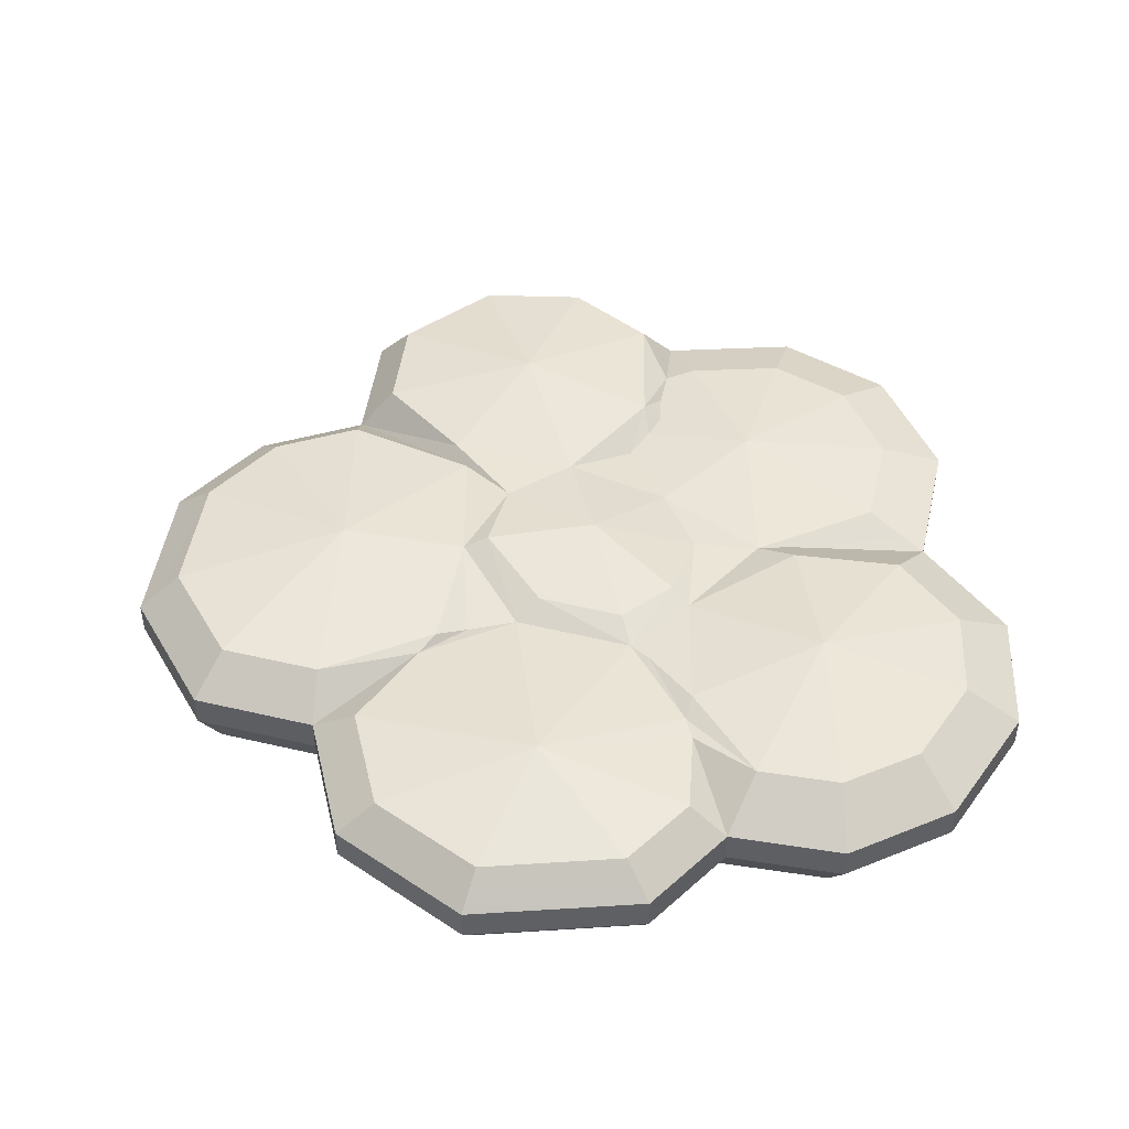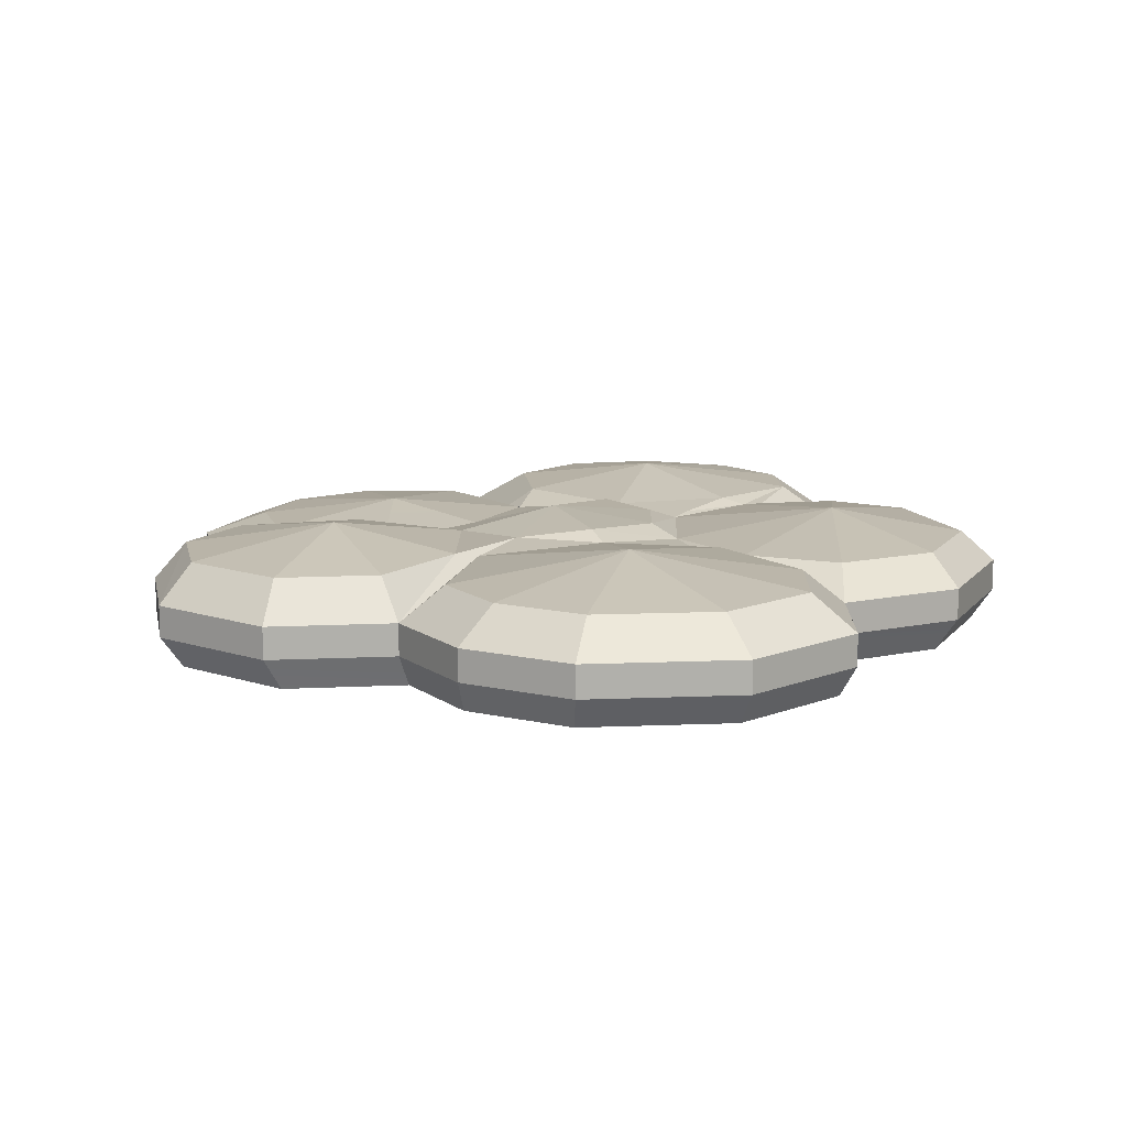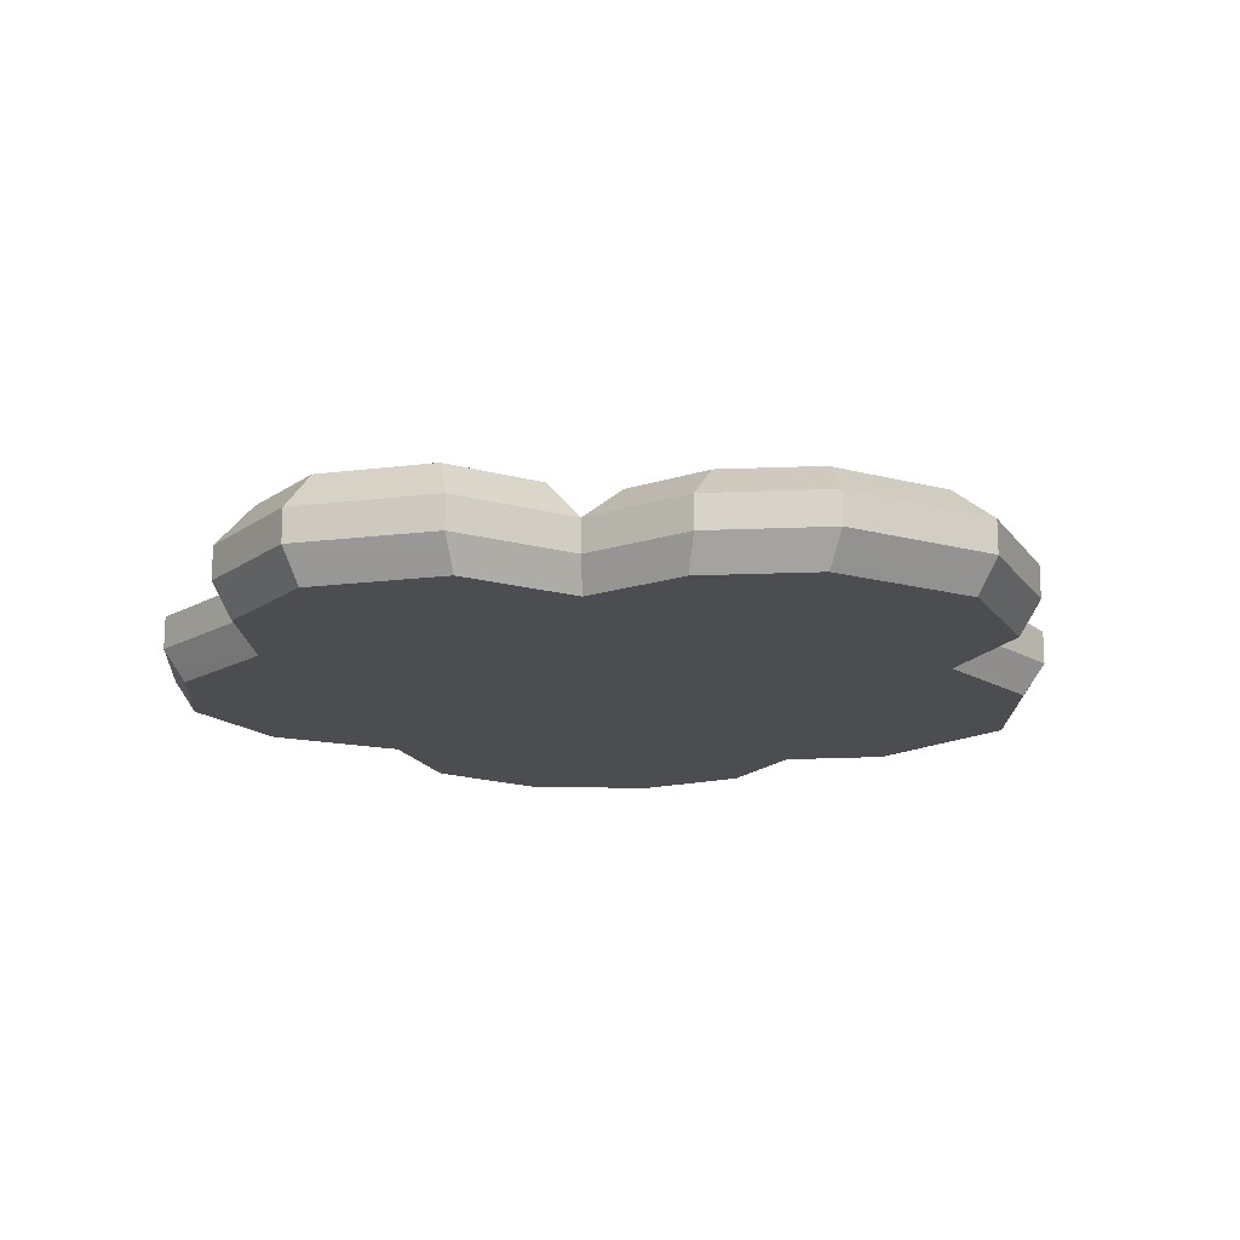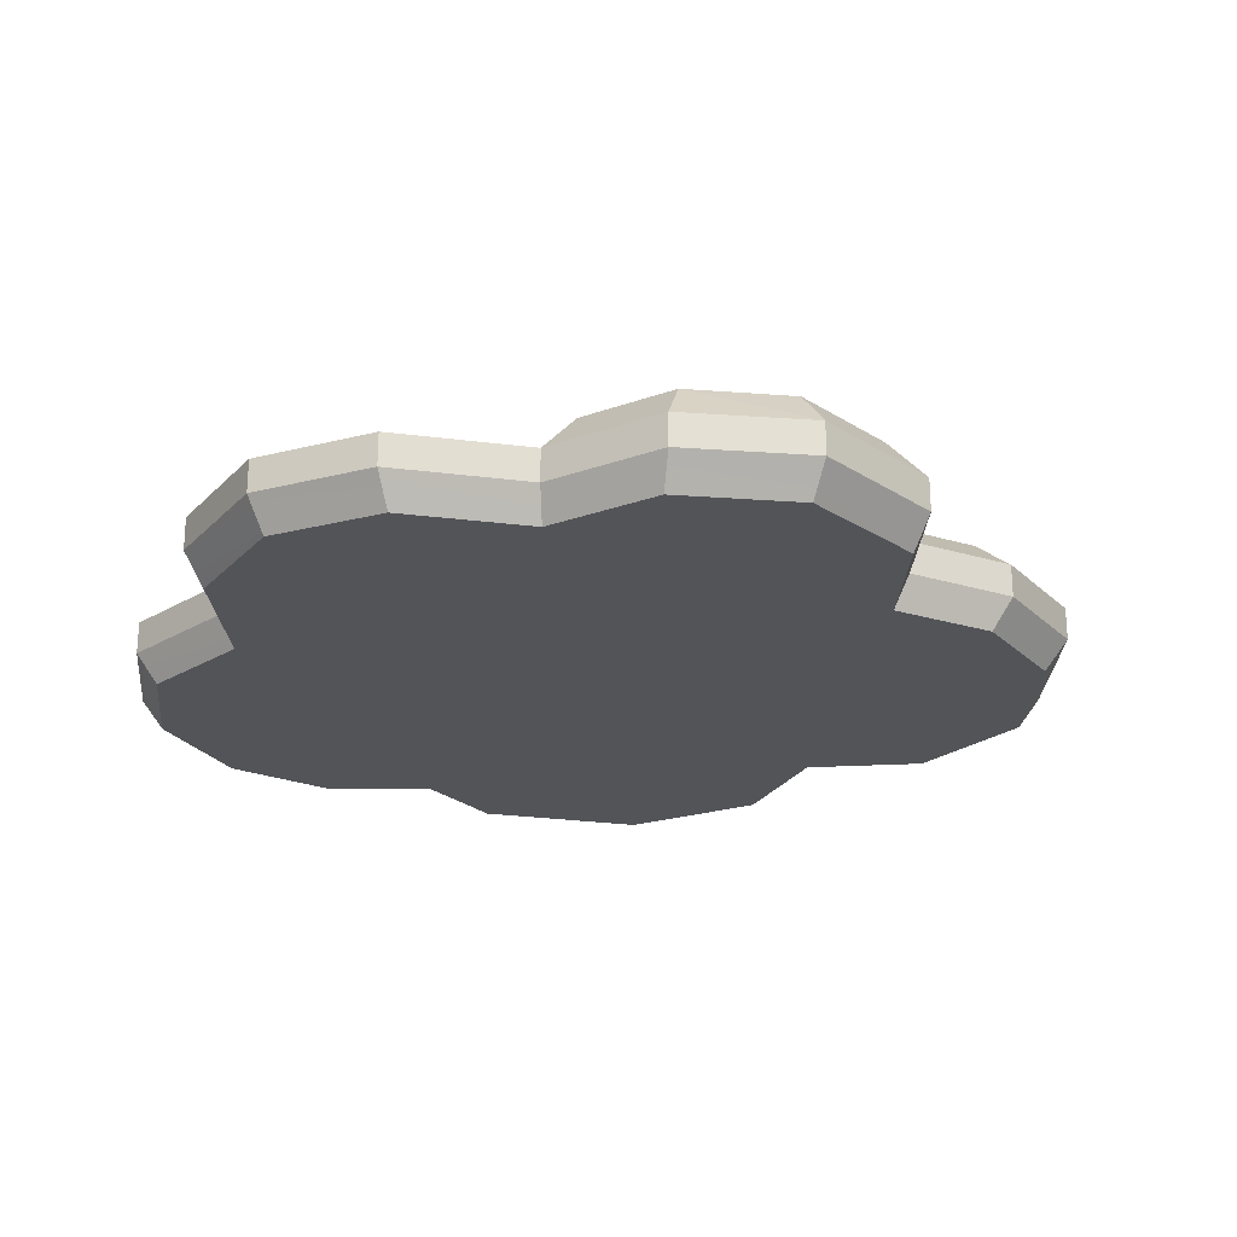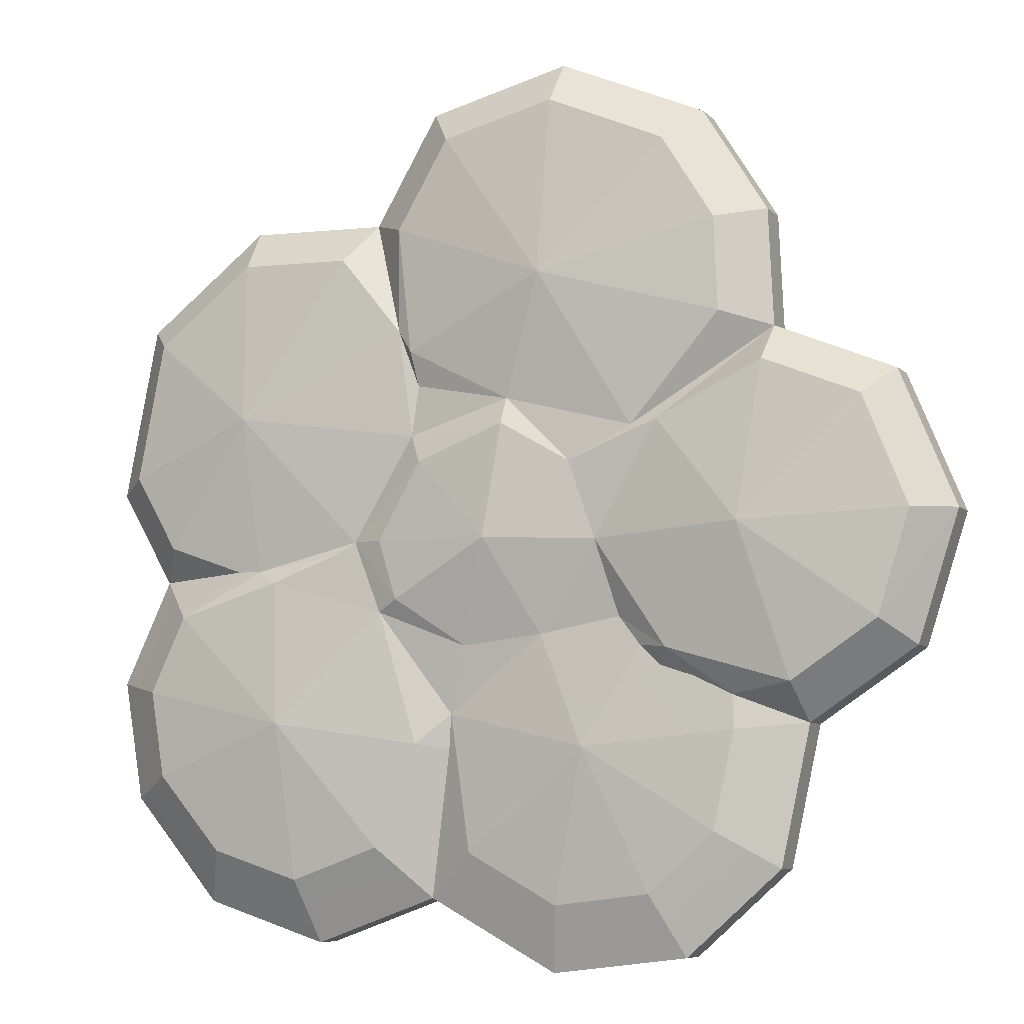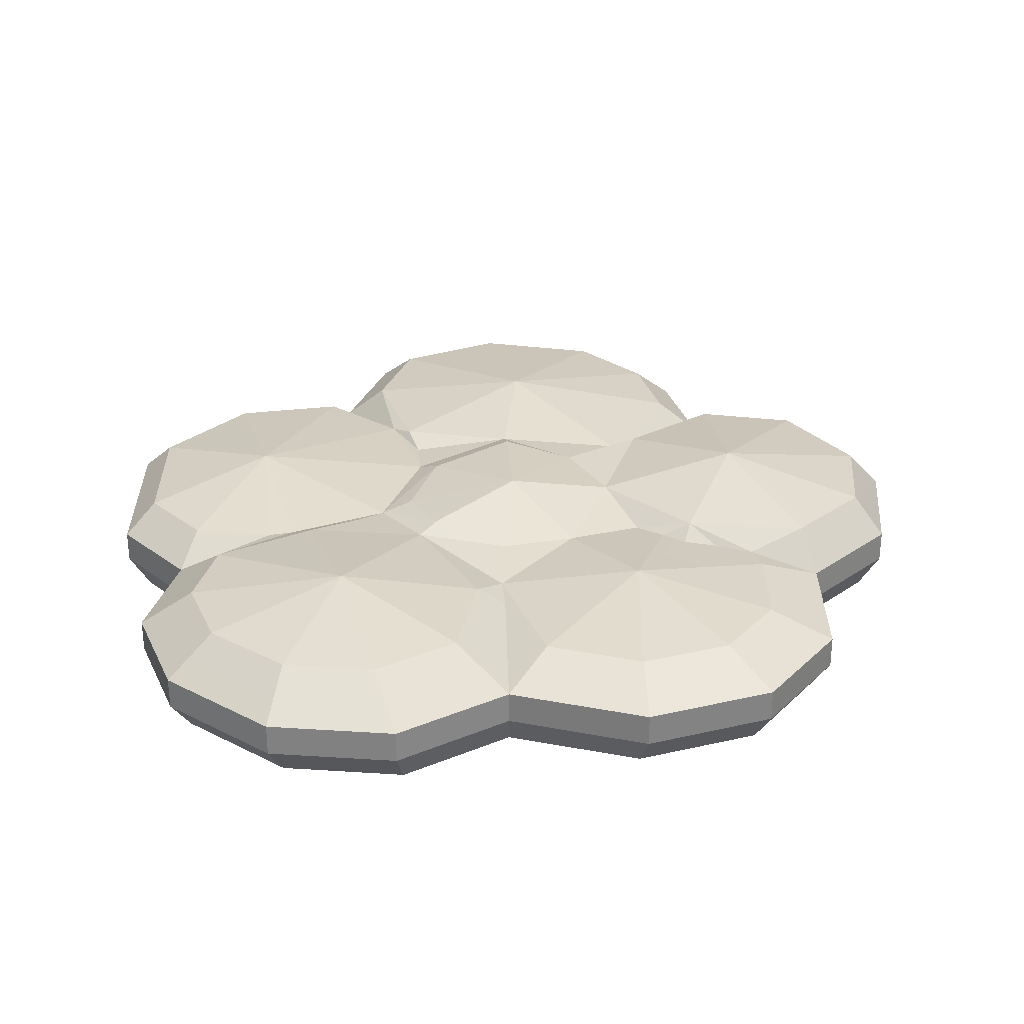
<metadata>
{"format":"obj","ext":"obj","renderer":"f3d","projection":"perspective","resolution":1024,"background":"white","views":[{"elev":46.1,"azim":74.6,"up":"+Y"},{"elev":12.0,"azim":-29.4,"up":"+Y"},{"elev":-15.9,"azim":-53.0,"up":"+Y"},{"elev":-23.2,"azim":-114.9,"up":"+Y"},{"elev":-7.5,"azim":-155.9,"up":"+Z"},{"elev":28.8,"azim":167.8,"up":"+Y"}]}
</metadata>
<code>
o Mesh19_default_group_G_0_skp4F91_1_Model.001
v 1.232 -0.1314 -1.382
v 1.584 -0.003215 -0.97
v 1.584 -0.1314 -0.97
v 1.232 -0.003215 -1.382
v 1.391 0.1451 -0.8871
v 1.137 0.1451 -1.181
v 0.7447 -0.003215 -1.538
v 0.7447 -0.1314 -1.538
v 0.707 -0.2596 -1.46
v 1.169 -0.2596 -1.312
v 1.504 -0.2596 -0.9223
v 1.662 -0.1314 -0.5025
v 1.662 -0.003215 -0.5025
v 1.446 0.1451 -0.5503
v 0.8277 0.2305 -0.691
v 0.785 0.1451 -1.294
v 0.2572 -0.003215 -1.362
v 0.2572 -0.1314 -1.362
v 0.2421 -0.2596 -1.294
v -1.203 -0.2596 -0.681
v 1.577 -0.2596 -0.4774
v 1.393 -0.2596 -0.08785
v 1.466 -0.1314 -0.09288
v 1.466 -0.003215 -0.09288
v 1.305 0.1451 -0.2537
v 0.888 0.1501 -0.1306
v 0.4205 0.1451 -0.2638
v 0.2647 0.1451 -0.774
v 0.4331 0.1451 -1.169
v 0.1516 0.0747 -0.7966
v 0.06112 0.08978 -1.189
v -0.2932 0.08978 -1.382
v -0.2505 -0.003215 -1.636
v -0.2505 -0.1314 -1.636
v -0.2405 -0.2596 -1.553
v -0.7431 -0.2596 -1.493
v -1.092 -0.2596 -1.181
v -1.15 -0.1314 -1.244
v -0.7808 -0.1314 -1.571
v -0.7808 -0.003215 -1.571
v -1.15 -0.003215 -1.244
v -1.266 -0.1314 -0.7162
v -1.593 -0.2596 -0.4221
v -1.537 -0.2596 0.543
v -1.092 -0.2596 0.729
v -1.618 -0.1314 0.5706
v -1.834 -0.1314 0.04535
v -1.741 -0.2596 0.04284
v -1.676 -0.1314 -0.4447
v -1.266 -0.003215 -0.7162
v -0.9216 0.08978 -1.108
v -0.6652 0.08978 -1.337
v -0.429 0.1601 -0.7941
v -1.005 0.08978 -0.7388
v -0.997 0.07972 -0.6106
v -0.8537 0.08978 -0.5402
v -0.7255 0.09983 -0.4975
v -0.6451 0.1023 -0.4196
v -0.7632 0.1551 -0.4347
v -1.241 0.1526 -0.5729
v -1.676 -0.003215 -0.4447
v -1.834 -0.003215 0.04535
v -1.618 -0.003215 0.5706
v -1.15 -0.1314 0.7667
v -1.075 -0.2596 1.154
v -0.8336 -0.2596 1.543
v -1.13 -0.1314 1.217
v -0.8763 -0.1314 1.626
v -0.2857 -0.2596 1.785
v 0.2421 -0.2596 1.656
v -0.3008 -0.1314 1.878
v -0.8763 -0.003215 1.626
v -1.13 -0.003215 1.217
v -1.15 -0.003215 0.7667
v -1.522 0.1526 0.46
v -1.693 0.1526 0.03781
v -1.57 0.1526 -0.3543
v -1.075 0.2481 0.01017
v -0.4843 0.1526 -0.01999
v -0.5571 0.08978 -0.309
v -0.243 0.1049 -0.3668
v 0.1365 0.08978 -0.6609
v 0.06866 0.1199 -0.402
v -0.05197 0.223 0.000112
v -0.3837 0.1652 0.2816
v -0.7356 0.1576 0.4198
v -1.148 0.1526 0.6159
v -0.625 0.135 0.4073
v -0.1274 0.1627 0.538
v -0.1198 0.2004 0.4374
v 0.2421 0.1702 0.3143
v 0.4155 0.1627 0.01519
v 0.3351 0.1803 -0.2185
v 0.5437 0.1174 0.0177
v 0.6342 0.1275 -0.03256
v 0.9684 0.1199 -0.08031
v 1.064 0.1174 -0.0778
v 1.011 0.2004 0.5279
v 0.2974 0.1174 0.4249
v 0.2748 0.1049 0.6234
v 0.2949 0.14 0.7566
v 0.3552 0.1174 0.8446
v 0.609 0.1174 1.156
v 0.511 -0.003215 1.312
v 0.3502 0.135 1.252
v -0.2857 0.2355 1.005
v -0.9769 0.135 0.8144
v -0.9618 0.135 1.174
v -0.7582 0.135 1.501
v -0.3008 -0.003215 1.878
v -0.2983 0.135 1.704
v 0.1466 0.135 1.596
v 0.2572 -0.003215 1.742
v 0.2572 -0.1314 1.742
v 0.4834 -0.2596 1.247
v 0.511 -0.1314 1.312
v 1.004 -0.2596 1.264
v 1.469 -0.2596 0.9124
v 1.059 -0.1314 1.332
v 1.059 -0.003215 1.332
v 1.546 -0.1314 0.9602
v 1.597 -0.2596 0.264
v 1.682 -0.1314 0.2791
v 1.682 -0.003215 0.2791
v 1.546 0.1174 0.3294
v 1.376 0.1174 0.03278
v 1.438 0.1174 0.8747
v 1.049 0.1174 1.171
v 1.546 -0.003215 0.9602
g Mesh19_default_group_G_0_skp4F91_1_Model.001_Mesh19_default_group_G_0_skp4F91_1_Model.001_Cloud
f 1 2 3
f 4 2 1
f 2 4 5
f 5 4 6
f 4 7 6
f 4 8 7
f 4 1 8
f 1 9 8
f 1 10 9
f 1 3 10
f 10 3 11
f 3 12 11
f 3 13 12
f 2 13 3
f 13 2 14
f 2 5 14
f 14 5 15
f 5 6 15
f 6 16 15
f 6 7 16
f 16 7 17
f 7 18 17
f 7 8 18
f 8 19 18
f 8 9 19
f 9 20 19
f 10 20 9
f 11 20 10
f 21 20 11
f 21 22 20
f 21 23 22
f 12 23 21
f 12 24 23
f 13 24 12
f 13 14 24
f 24 14 25
f 14 15 25
f 25 15 26
f 26 15 27
f 15 28 27
f 15 29 28
f 15 16 29
f 16 17 29
f 29 17 28
f 28 17 30
f 17 31 30
f 17 32 31
f 17 33 32
f 17 34 33
f 17 18 34
f 18 35 34
f 18 19 35
f 19 20 35
f 35 20 36
f 36 20 37
f 38 37 20
f 39 37 38
f 39 36 37
f 34 36 39
f 34 35 36
f 33 34 39
f 33 39 40
f 40 39 38
f 40 38 41
f 38 42 41
f 38 20 42
f 42 20 43
f 20 44 43
f 45 44 20
f 46 44 45
f 47 44 46
f 48 44 47
f 44 48 43
f 49 43 48
f 42 43 49
f 50 42 49
f 41 42 50
f 51 41 50
f 52 41 51
f 52 40 41
f 32 40 52
f 33 40 32
f 32 52 53
f 53 52 51
f 53 51 54
f 51 50 54
f 55 54 50
f 56 54 55
f 57 54 56
f 53 54 57
f 53 57 58
f 58 57 59
f 57 56 59
f 59 56 55
f 59 55 60
f 60 55 50
f 60 50 61
f 50 49 61
f 49 47 61
f 49 48 47
f 61 47 62
f 47 46 62
f 62 46 63
f 63 46 64
f 46 45 64
f 45 65 64
f 66 65 45
f 65 66 67
f 67 66 68
f 68 66 69
f 69 66 20
f 66 45 20
f 70 69 20
f 71 69 70
f 68 69 71
f 72 68 71
f 73 68 72
f 67 68 73
f 74 67 73
f 64 67 74
f 64 65 67
f 63 64 74
f 75 63 74
f 62 63 75
f 76 62 75
f 77 62 76
f 61 62 77
f 60 61 77
f 78 60 77
f 59 60 78
f 79 59 78
f 79 80 59
f 81 80 79
f 81 58 80
f 81 53 58
f 82 53 81
f 82 31 53
f 30 31 82
f 28 30 82
f 27 28 82
f 27 82 83
f 82 81 83
f 83 81 84
f 84 81 79
f 84 79 85
f 85 79 86
f 79 78 86
f 86 78 87
f 78 75 87
f 78 76 75
f 78 77 76
f 75 74 87
f 86 87 74
f 88 86 74
f 85 86 88
f 89 85 88
f 90 85 89
f 84 85 90
f 91 84 90
f 92 84 91
f 92 93 84
f 94 93 92
f 94 27 93
f 95 27 94
f 26 27 95
f 96 26 95
f 25 26 96
f 25 96 97
f 97 96 98
f 98 96 94
f 96 95 94
f 98 94 99
f 94 91 99
f 94 92 91
f 99 91 90
f 99 90 89
f 99 89 100
f 101 100 89
f 102 100 101
f 102 99 100
f 98 99 102
f 98 102 103
f 103 102 104
f 104 102 105
f 102 101 105
f 105 101 106
f 101 89 106
f 89 88 106
f 106 88 107
f 88 74 107
f 108 107 74
f 106 107 108
f 106 108 109
f 109 108 72
f 72 108 73
f 108 74 73
f 110 109 72
f 111 109 110
f 106 109 111
f 112 106 111
f 105 106 112
f 104 105 112
f 104 112 113
f 113 112 111
f 113 111 110
f 110 114 113
f 110 71 114
f 72 71 110
f 71 70 114
f 115 114 70
f 115 116 114
f 116 115 117
f 117 115 20
f 115 70 20
f 118 117 20
f 119 117 118
f 116 117 119
f 104 116 119
f 104 113 116
f 116 113 114
f 104 119 120
f 120 119 121
f 119 118 121
f 122 121 118
f 122 123 121
f 22 123 122
f 23 123 22
f 23 124 123
f 24 124 23
f 124 24 125
f 125 24 126
f 24 97 126
f 24 25 97
f 126 97 98
f 125 126 98
f 125 98 127
f 127 98 128
f 128 98 103
f 120 128 103
f 129 128 120
f 129 127 128
f 124 127 129
f 124 125 127
f 124 129 123
f 123 129 121
f 120 121 129
f 120 103 104
f 122 20 22
f 122 118 20
f 27 83 93
f 93 83 84
f 31 32 53
f 80 58 59
f 11 12 21

</code>
